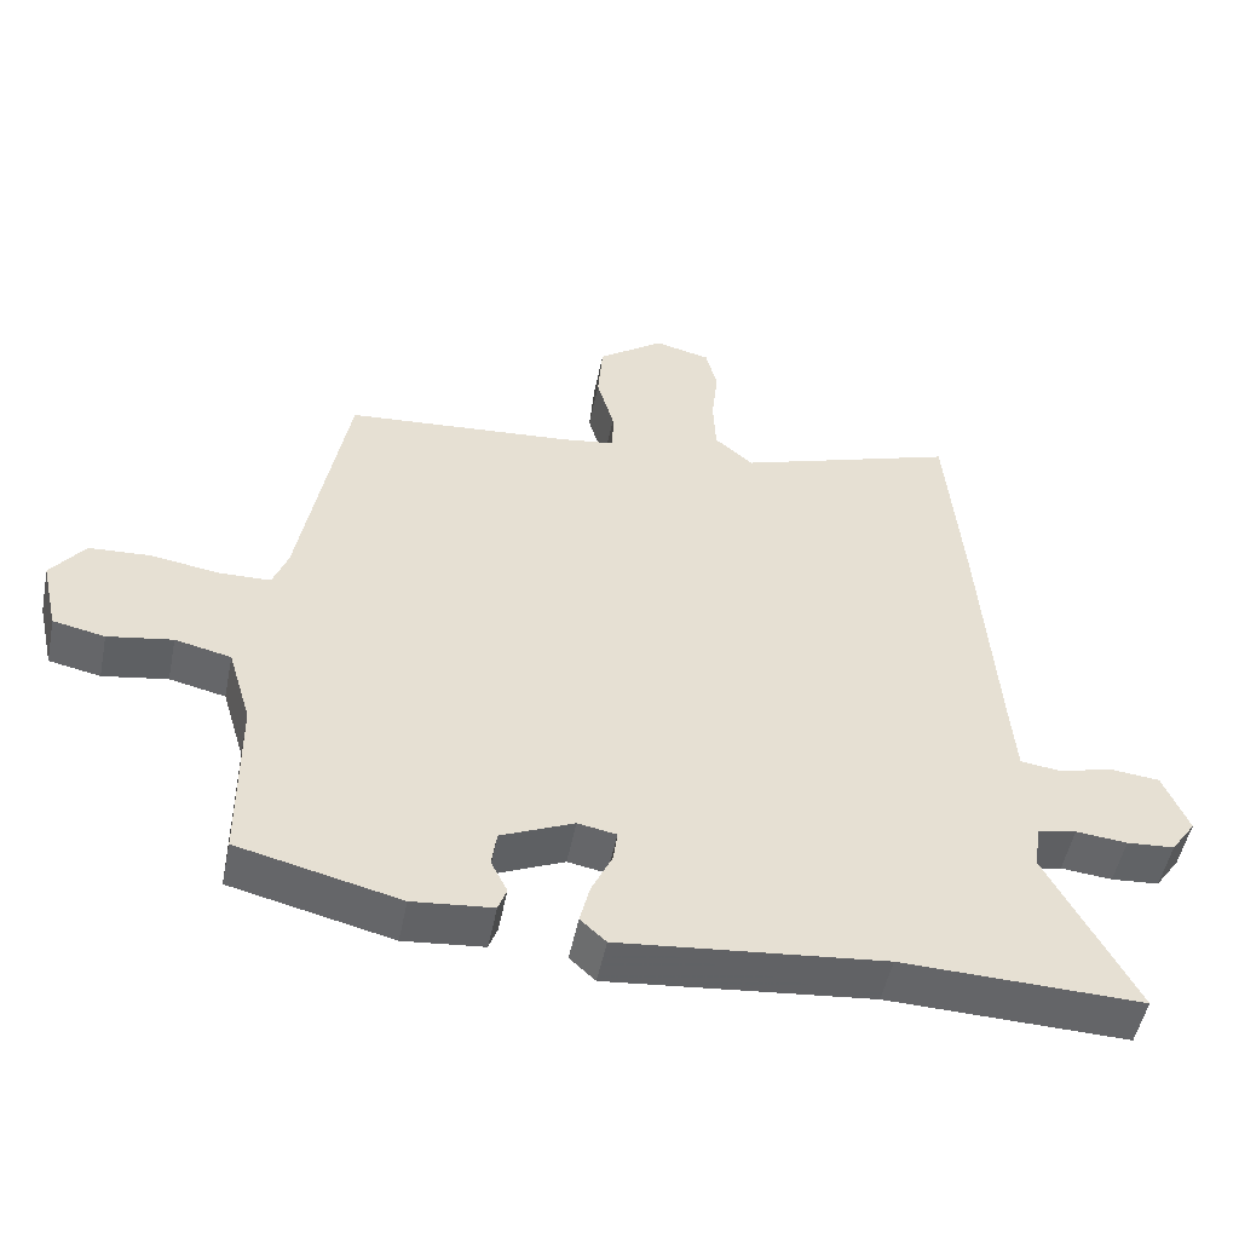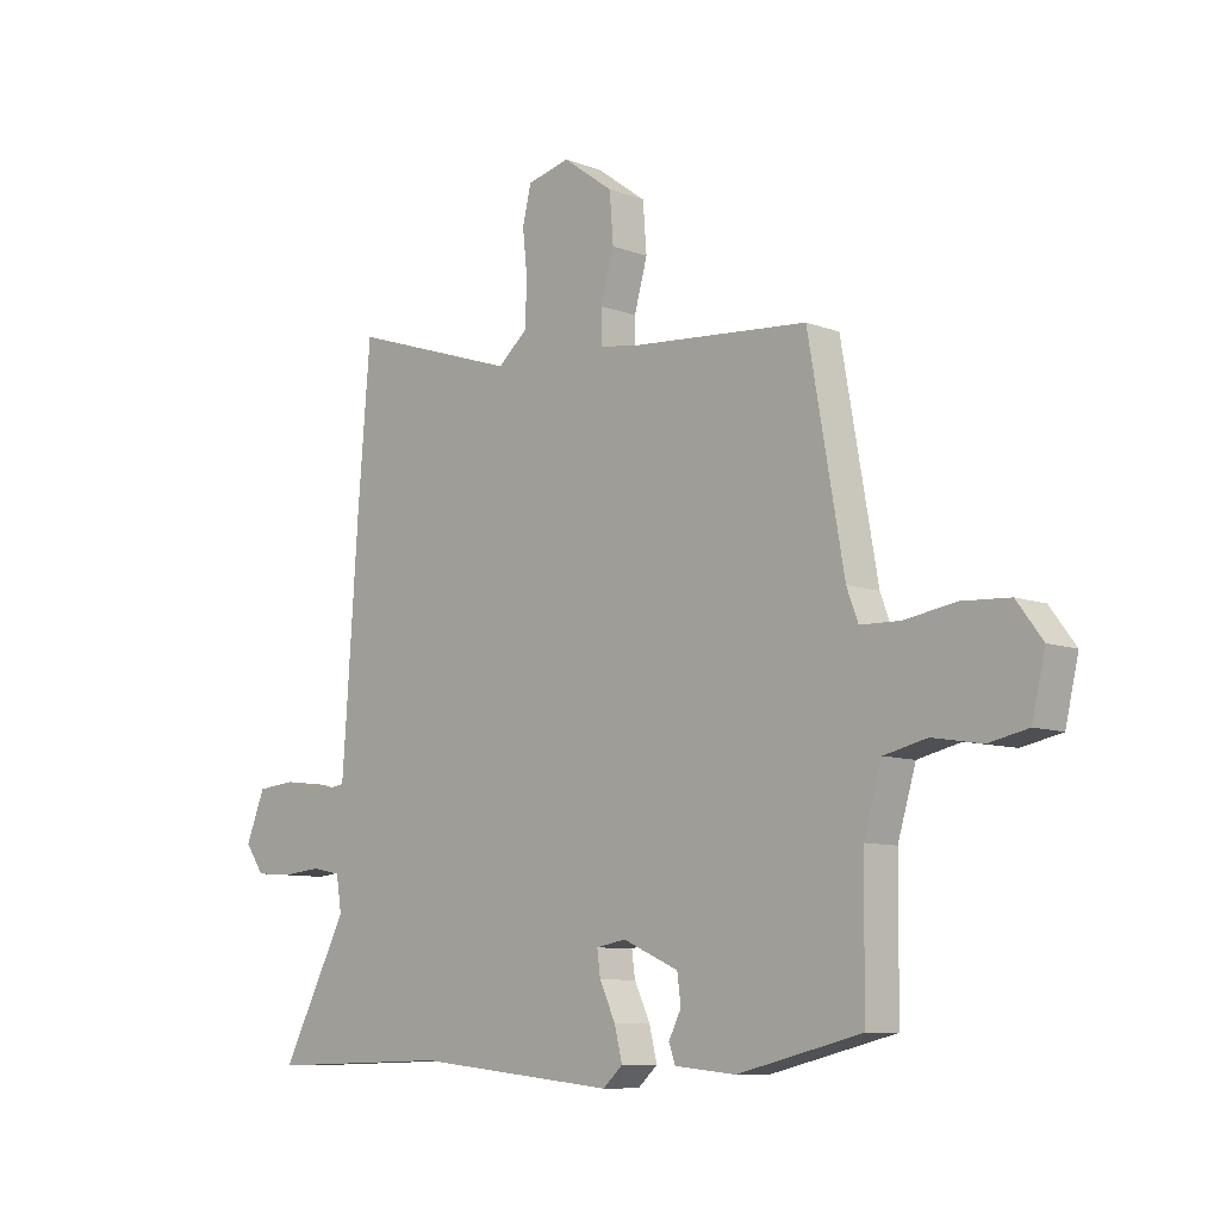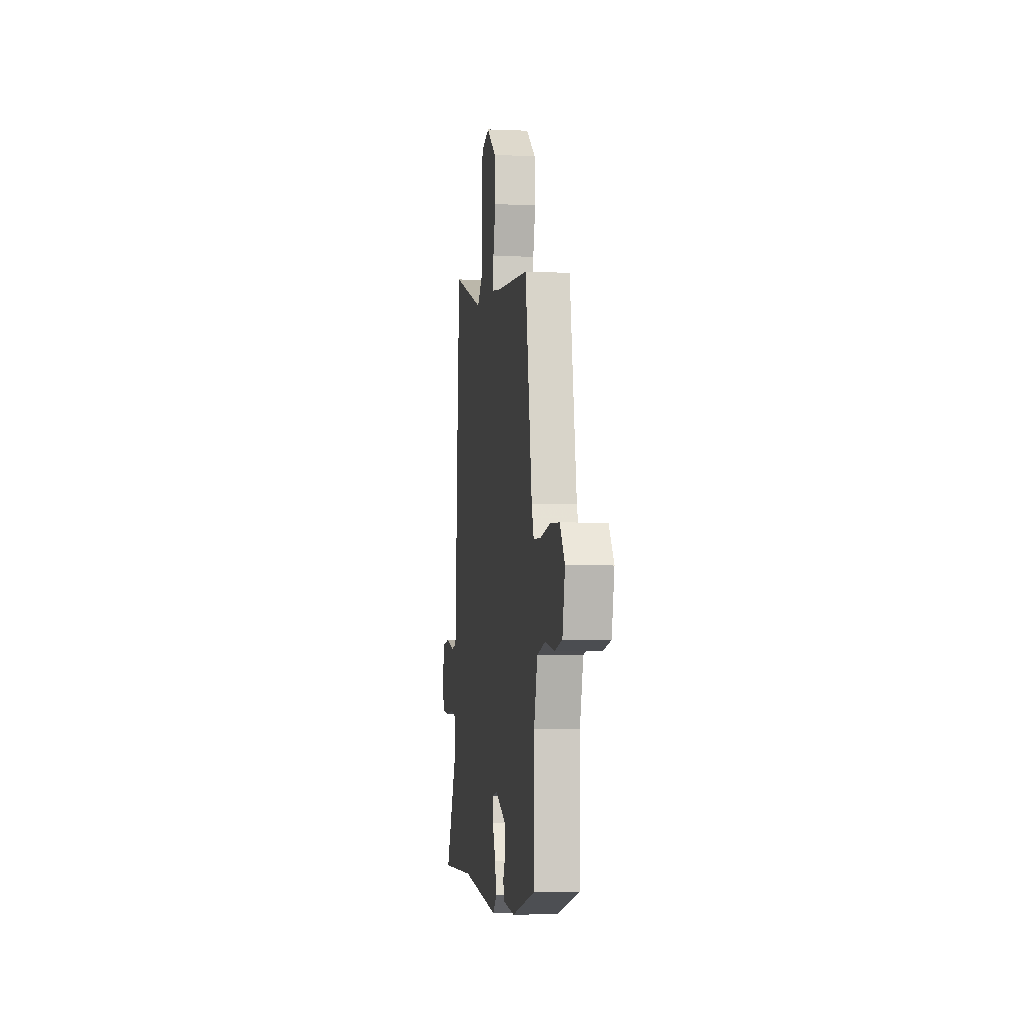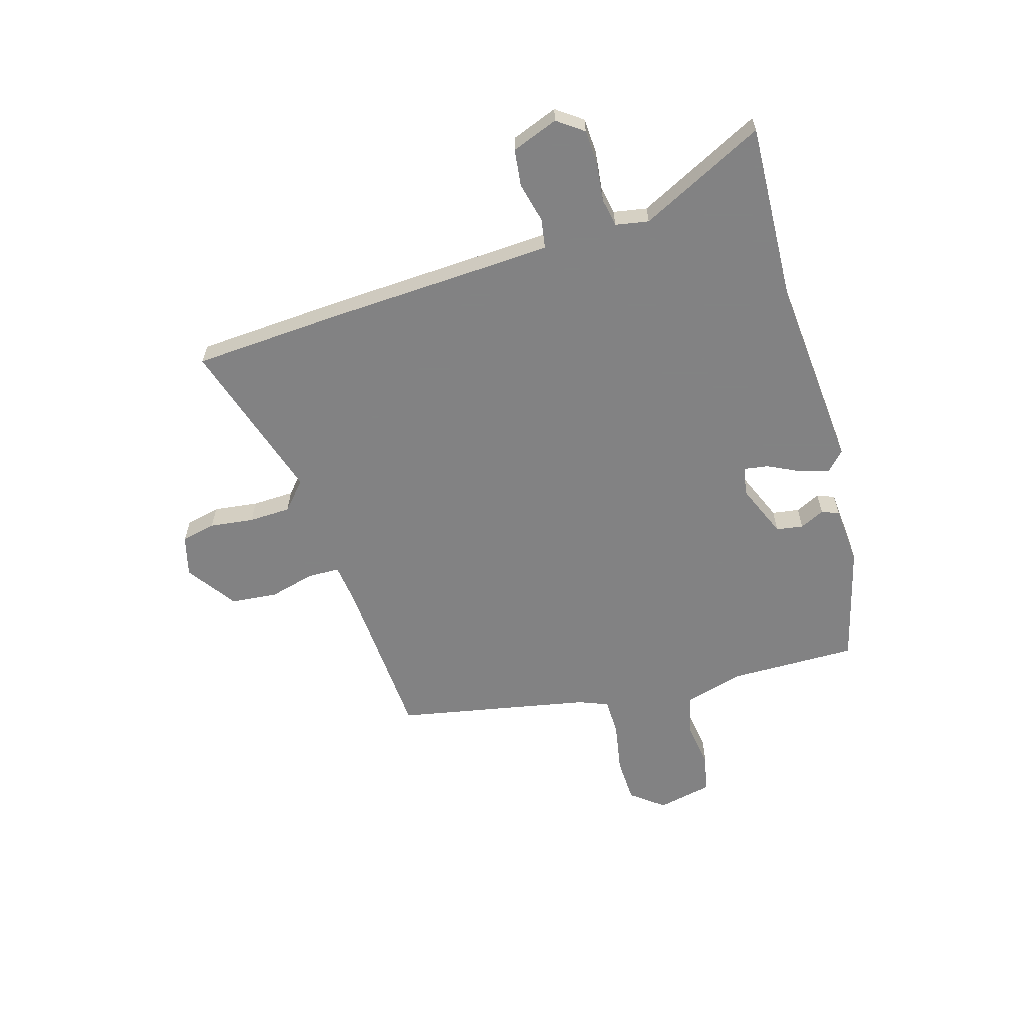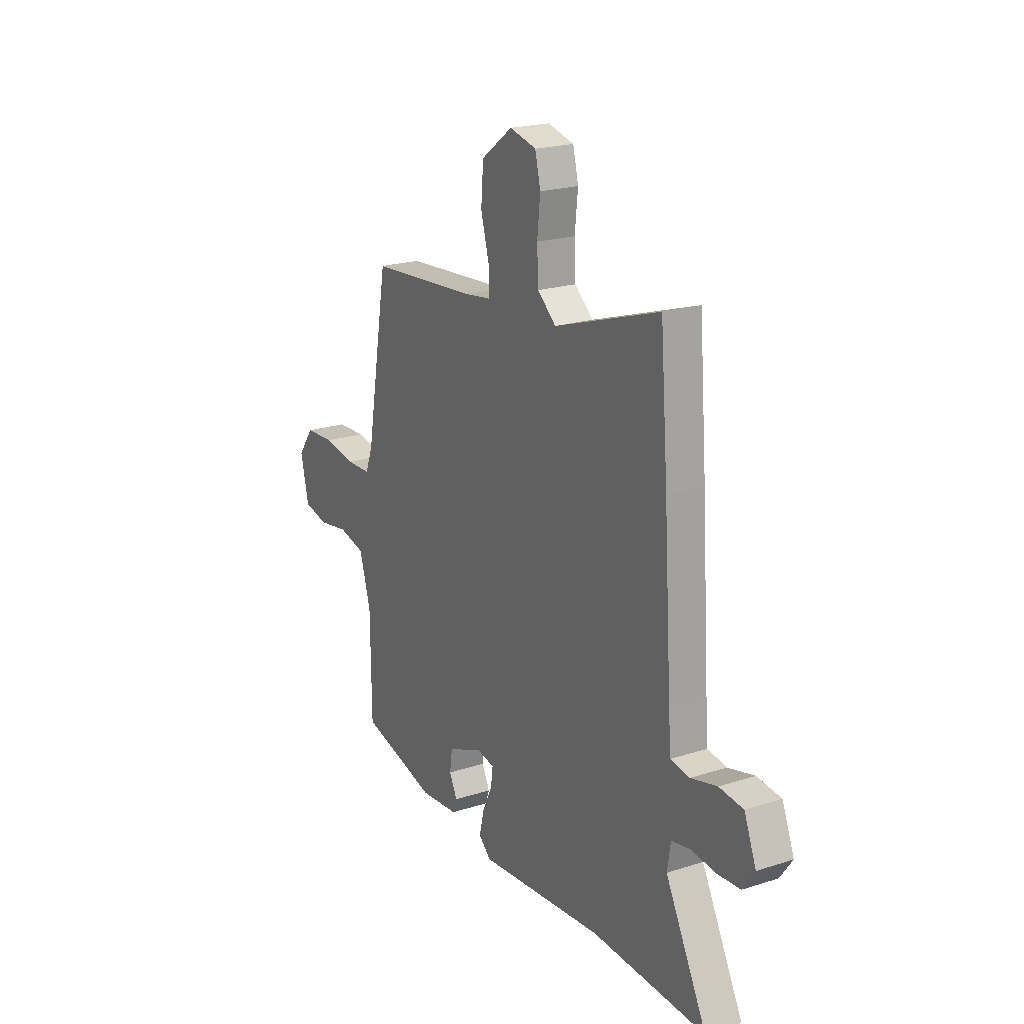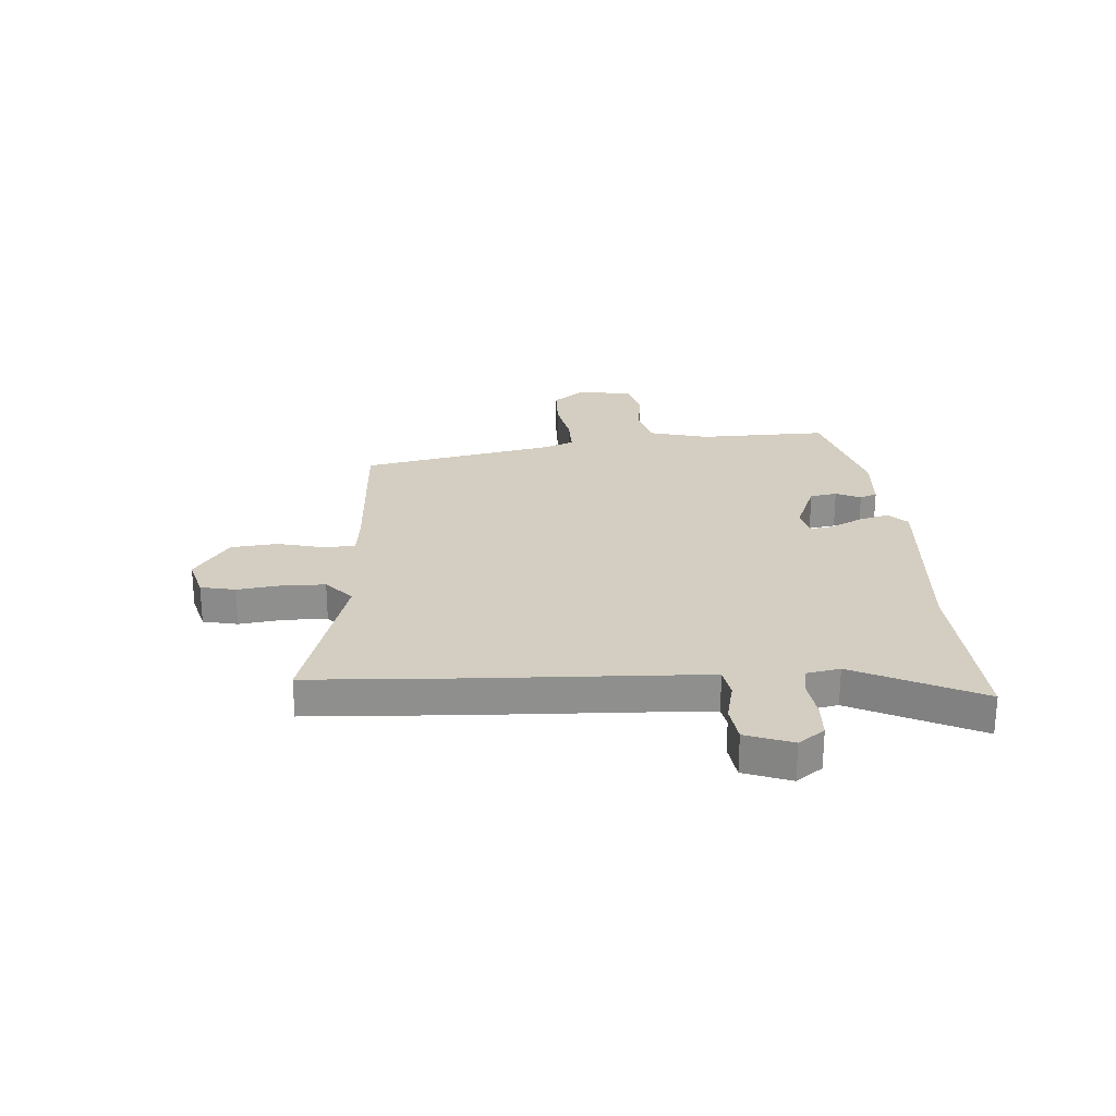
<metadata>
{"format":"obj","ext":"obj","renderer":"f3d","projection":"perspective","resolution":1024,"background":"white","views":[{"elev":-51.3,"azim":-11.4,"up":"+Z"},{"elev":-8.9,"azim":-135.0,"up":"+Z"},{"elev":-4.3,"azim":-97.8,"up":"+Z"},{"elev":-60.9,"azim":105.3,"up":"+Y"},{"elev":21.2,"azim":60.3,"up":"+Z"},{"elev":25.0,"azim":84.3,"up":"+Y"}]}
</metadata>
<code>
v -0.52 0.07 -0.457
v -0.522 0.07 -0.213
v -0.555 0.07 -0.102
v -0.633 0.07 -0.084
v -0.723 0.07 -0.099
v -0.795 0.07 -0.084
v -0.819 0.07 0.019
v -0.772 0.07 0.082
v -0.686 0.07 0.087
v -0.591 0.07 0.072
v -0.519 0.07 0.074
v -0.498 0.07 0.13
v -0.433 0.07 0.5
v -0.114 0.07 0.526
v -0.038 0.07 0.537
v -0.038 0.07 0.598
v -0.062 0.07 0.684
v -0.055 0.07 0.772
v 0.037 0.07 0.839
v 0.115 0.07 0.82
v 0.131 0.07 0.755
v 0.122 0.07 0.671
v 0.126 0.07 0.592
v 0.18 0.07 0.546
v 0.488 0.07 0.648
v 0.511 0.07 0.367
v 0.534 0.07 0.025
v 0.541 0.07 -0.066
v 0.597 0.07 -0.074
v 0.673 0.07 -0.054
v 0.743 0.07 -0.061
v 0.778 0.07 -0.148
v 0.743 0.07 -0.198
v 0.676 0.07 -0.203
v 0.604 0.07 -0.196
v 0.55 0.07 -0.207
v 0.54 0.07 -0.27
v 0.662 0.07 -0.504
v 0.326 0.07 -0.495
v -0.043 0.07 -0.533
v -0.079 0.07 -0.5
v -0.065 0.07 -0.443
v -0.036 0.07 -0.381
v -0.03 0.07 -0.336
v -0.084 0.07 -0.326
v -0.186 0.07 -0.371
v -0.193 0.07 -0.422
v -0.17 0.07 -0.468
v -0.182 0.07 -0.501
v -0.294 0.07 -0.512
v -0.52 0 -0.457
v -0.522 0 -0.213
v -0.555 0 -0.102
v -0.633 0 -0.084
v -0.723 0 -0.099
v -0.795 0 -0.084
v -0.819 0 0.019
v -0.772 0 0.082
v -0.686 0 0.087
v -0.591 0 0.072
v -0.519 0 0.074
v -0.498 0 0.13
v -0.433 0 0.5
v -0.114 0 0.526
v -0.038 0 0.537
v -0.038 0 0.598
v -0.062 0 0.684
v -0.055 0 0.772
v 0.037 0 0.839
v 0.115 0 0.82
v 0.131 0 0.755
v 0.122 0 0.671
v 0.126 0 0.592
v 0.18 0 0.546
v 0.488 0 0.648
v 0.511 0 0.367
v 0.534 0 0.025
v 0.541 0 -0.066
v 0.597 0 -0.074
v 0.673 0 -0.054
v 0.743 0 -0.061
v 0.778 0 -0.148
v 0.743 0 -0.198
v 0.676 0 -0.203
v 0.604 0 -0.196
v 0.55 0 -0.207
v 0.54 0 -0.27
v 0.662 0 -0.504
v 0.326 0 -0.495
v -0.043 0 -0.533
v -0.079 0 -0.5
v -0.065 0 -0.443
v -0.036 0 -0.381
v -0.03 0 -0.336
v -0.084 0 -0.326
v -0.186 0 -0.371
v -0.193 0 -0.422
v -0.17 0 -0.468
v -0.182 0 -0.501
v -0.294 0 -0.512
f 47 48 49 50
f 46 47 50 1
f 45 46 1 2
f 44 45 2 3
f 40 41 42 43
f 39 40 43 44
f 37 38 39 44
f 36 37 44 3
f 32 33 34 35
f 29 30 31 32
f 28 29 32 35
f 24 25 26 27
f 23 24 27 28
f 19 20 21 22
f 19 22 23
f 16 17 18 19
f 15 16 19 23
f 12 13 14
f 11 12 14 15
f 7 8 9 10
f 7 10 11
f 4 5 6 7
f 4 7 11
f 23 28 35 36
f 11 15 23 36
f 3 4 11 36
f 100 99 98 97
f 51 100 97 96
f 52 51 96 95
f 53 52 95 94
f 93 92 91 90
f 94 93 90 89
f 94 89 88 87
f 53 94 87 86
f 85 84 83 82
f 82 81 80 79
f 85 82 79 78
f 77 76 75 74
f 78 77 74 73
f 72 71 70 69
f 73 72 69
f 69 68 67 66
f 73 69 66 65
f 64 63 62
f 65 64 62 61
f 60 59 58 57
f 61 60 57
f 57 56 55 54
f 61 57 54
f 86 85 78 73
f 86 73 65 61
f 86 61 54 53
f 1 51 52 2
f 2 52 53 3
f 3 53 54 4
f 4 54 55 5
f 5 55 56 6
f 6 56 57 7
f 7 57 58 8
f 8 58 59 9
f 9 59 60 10
f 10 60 61 11
f 11 61 62 12
f 12 62 63 13
f 13 63 64 14
f 14 64 65 15
f 15 65 66 16
f 16 66 67 17
f 17 67 68 18
f 18 68 69 19
f 19 69 70 20
f 20 70 71 21
f 21 71 72 22
f 22 72 73 23
f 23 73 74 24
f 24 74 75 25
f 25 75 76 26
f 26 76 77 27
f 27 77 78 28
f 28 78 79 29
f 29 79 80 30
f 30 80 81 31
f 31 81 82 32
f 32 82 83 33
f 33 83 84 34
f 34 84 85 35
f 35 85 86 36
f 36 86 87 37
f 37 87 88 38
f 38 88 89 39
f 39 89 90 40
f 40 90 91 41
f 41 91 92 42
f 42 92 93 43
f 43 93 94 44
f 44 94 95 45
f 45 95 96 46
f 46 96 97 47
f 47 97 98 48
f 48 98 99 49
f 49 99 100 50
f 50 100 51 1

</code>
